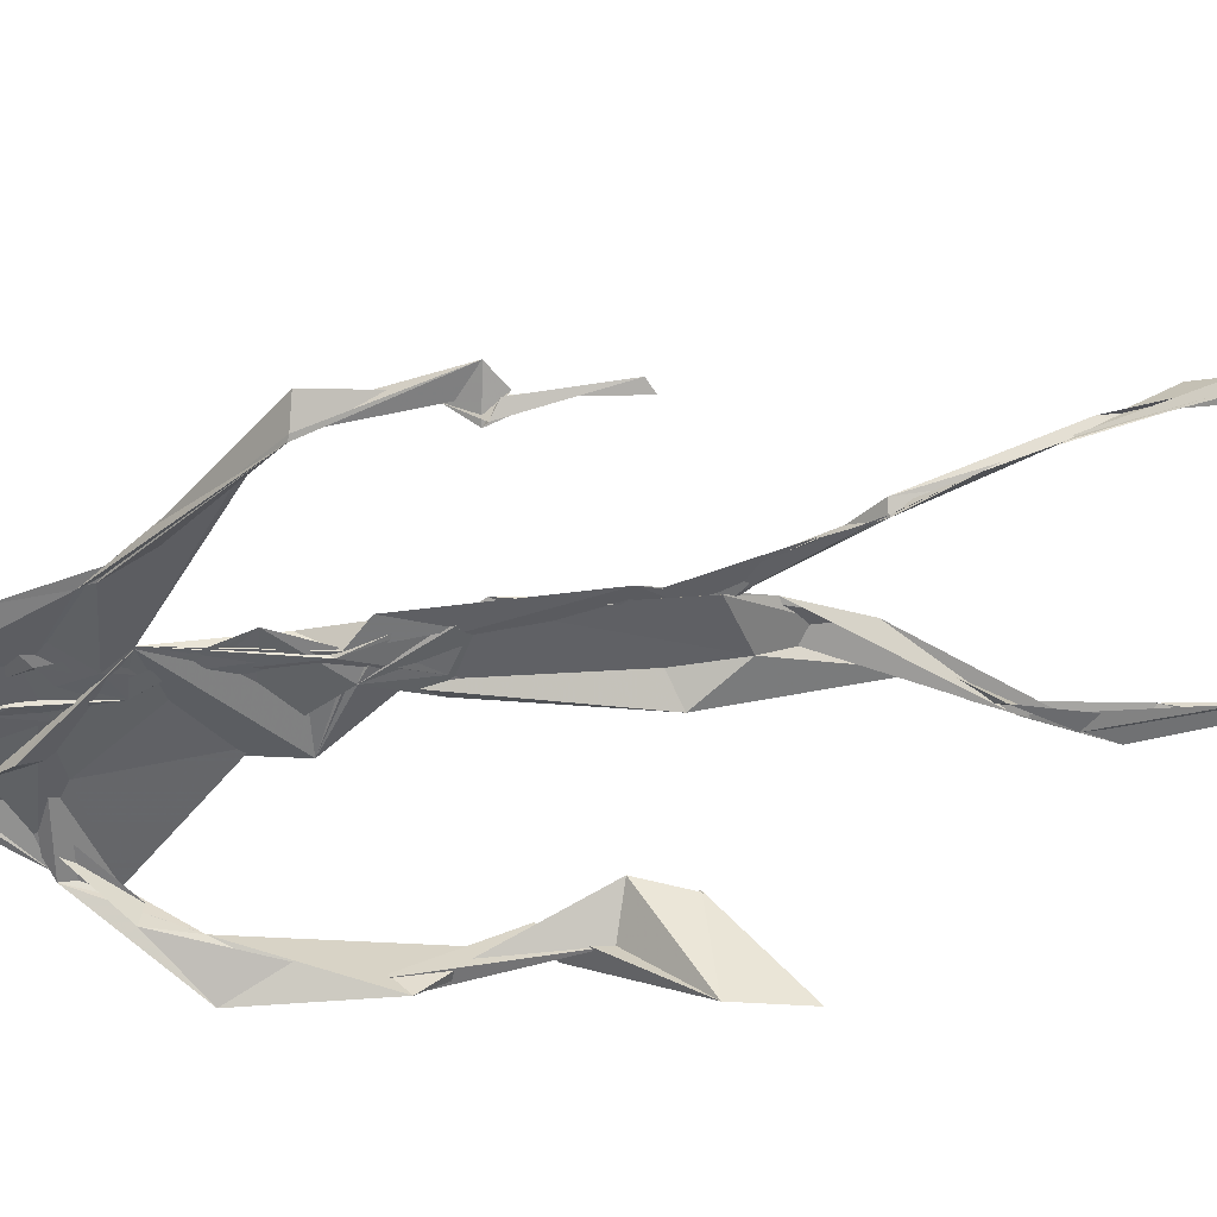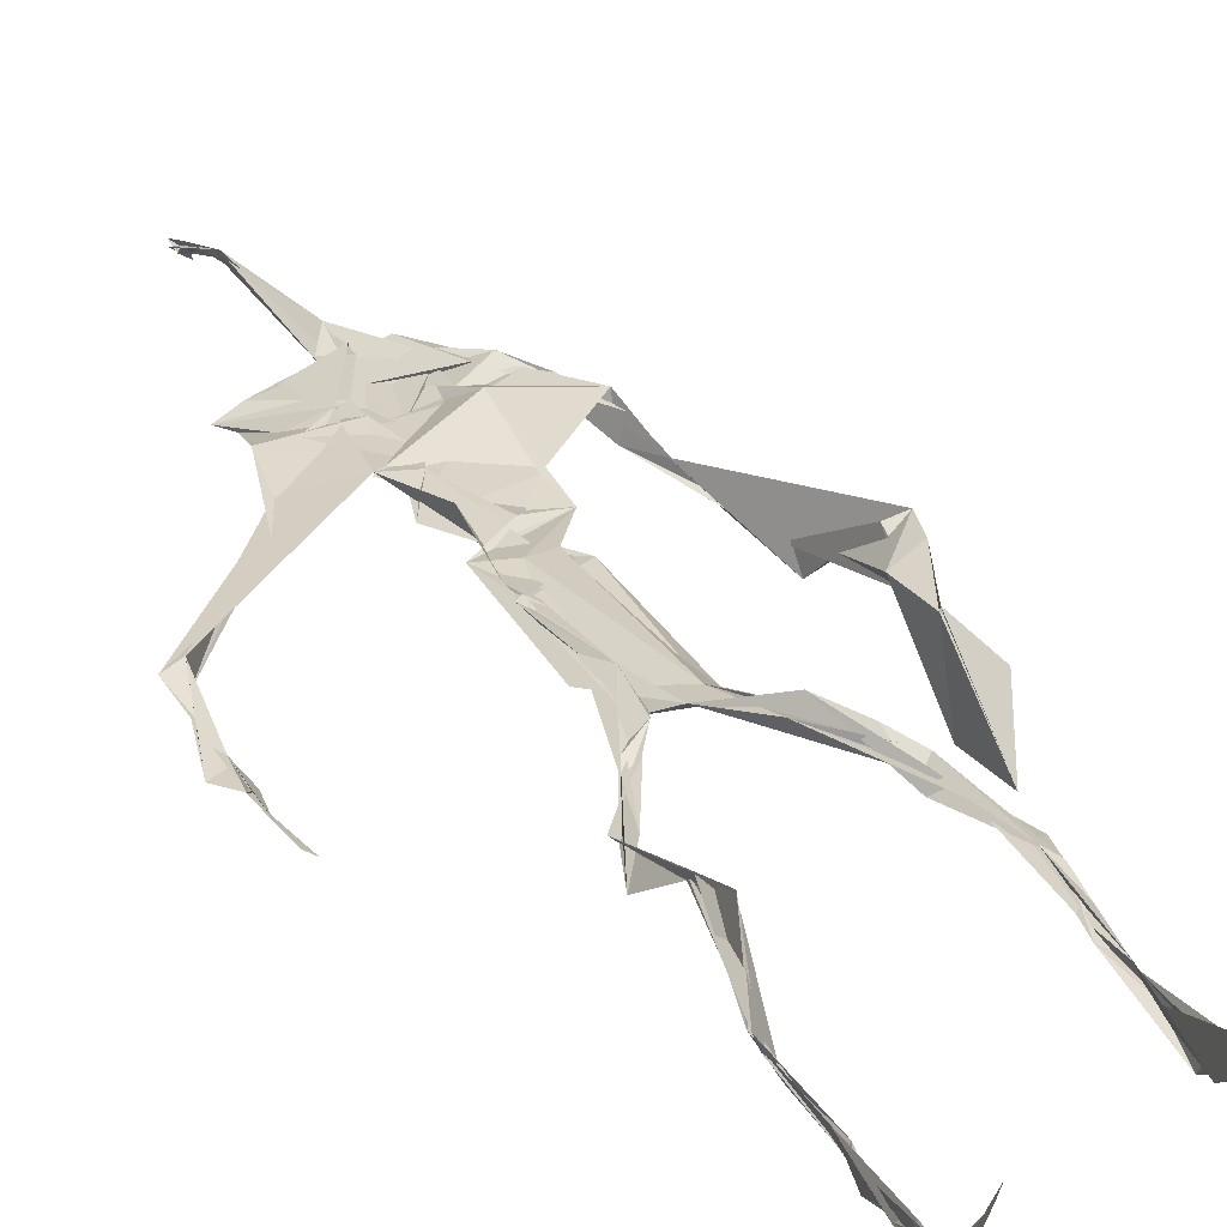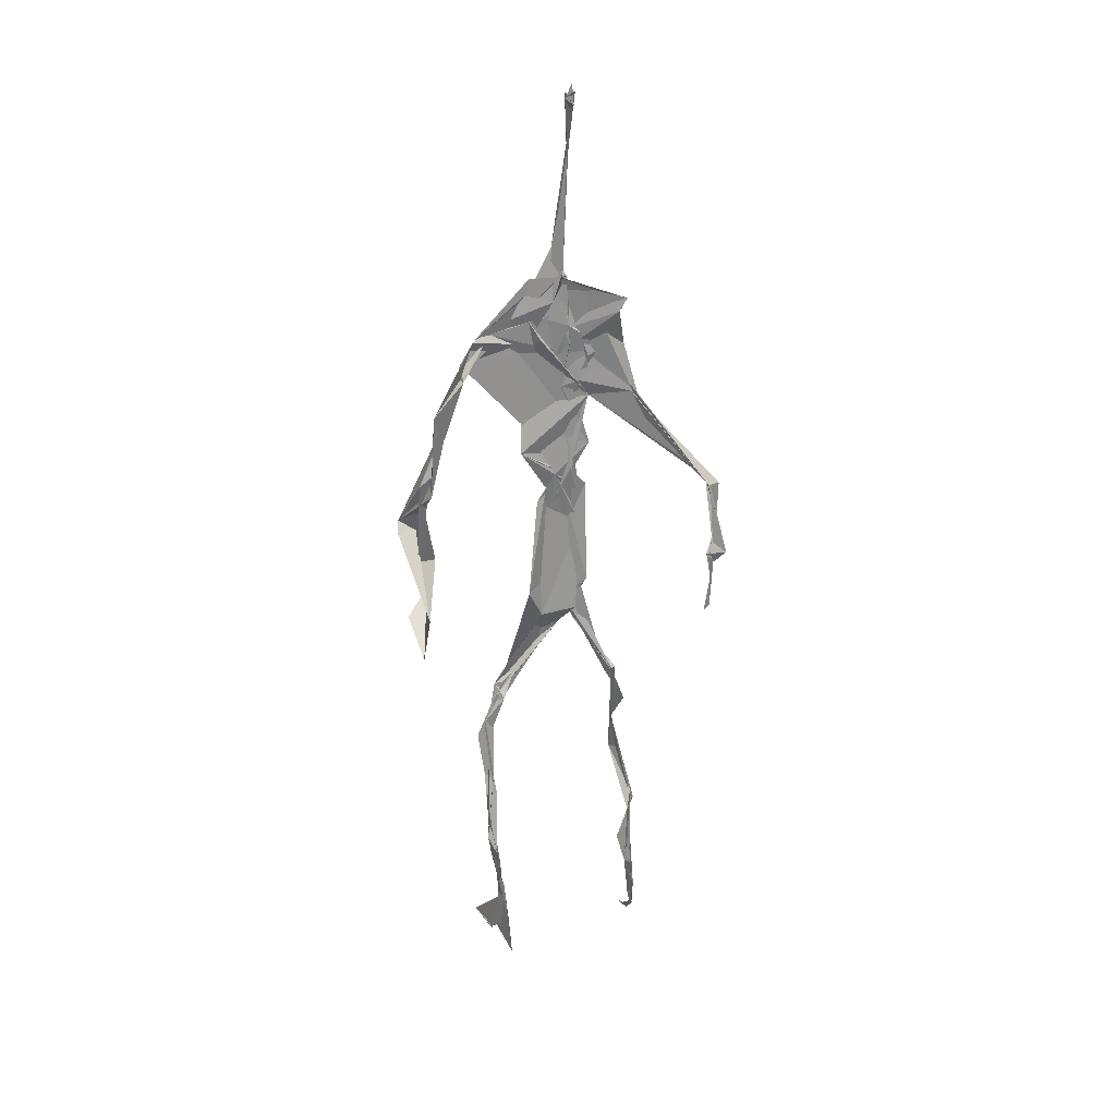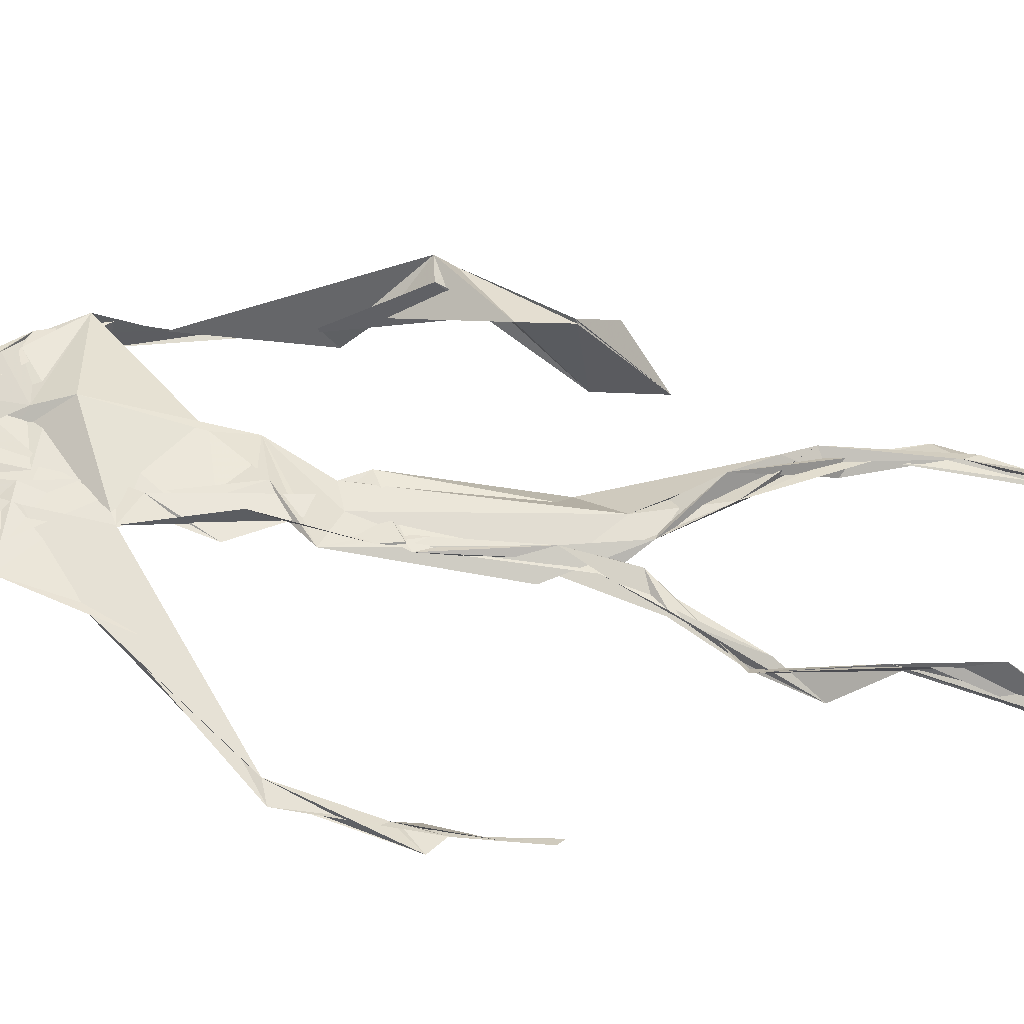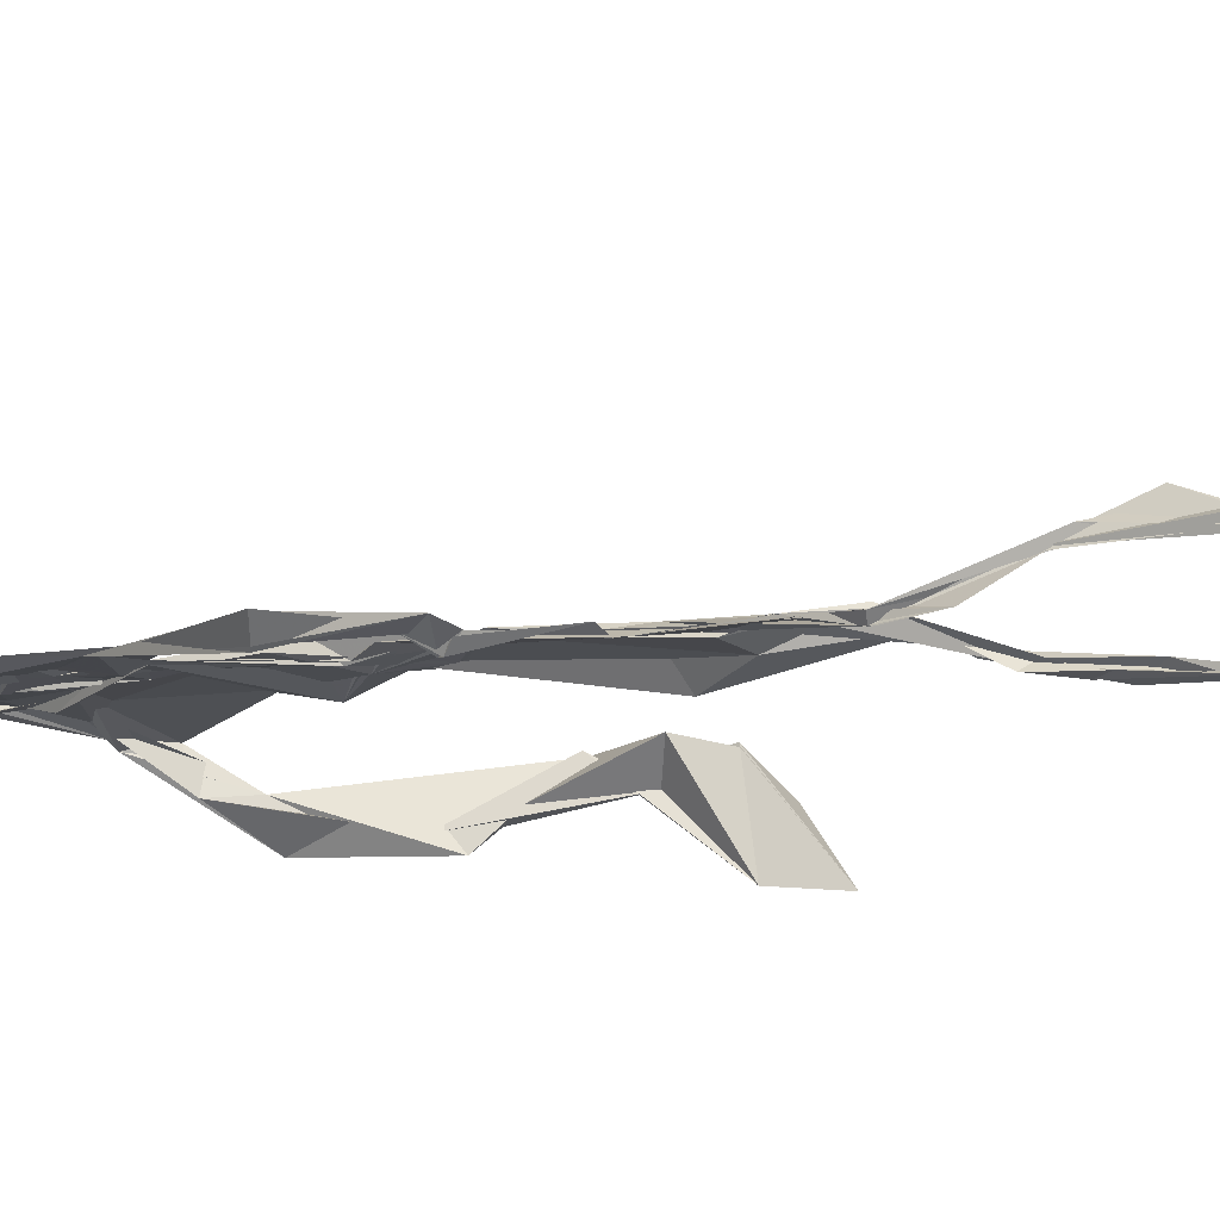
<metadata>
{"format":"obj","ext":"obj","renderer":"f3d","projection":"perspective","resolution":1024,"background":"white","views":[{"elev":-49.2,"azim":-78.5,"up":"+Z"},{"elev":26.3,"azim":-24.1,"up":"+Z"},{"elev":27.1,"azim":169.1,"up":"+Y"},{"elev":52.0,"azim":-81.1,"up":"+Z"},{"elev":-16.1,"azim":-71.5,"up":"+Z"}]}
</metadata>
<code>
v 0.4396 0.2332 0.473
v 0.5506 0.3608 0.4777
v 0.4797 0.5207 0.4881
v 0.5046 0.7365 0.4826
v 0.4471 0.6817 0.4838
v 0.3804 0.445 0.4521
v 0.5702 0.228 0.4611
v 0.5704 0.3065 0.4786
v 0.5253 0.7267 0.4908
v 0.5199 0.3978 0.4946
v 0.4866 0.4812 0.4826
v 0.4454 0.3538 0.4704
v 0.4938 0.8416 0.4877
v 0.4929 0.7001 0.4841
v 0.4778 0.4712 0.48
v 0.5602 0.08601 0.5139
v 0.592 0.643 0.4684
v 0.4468 0.7234 0.4749
v 0.4348 0.2471 0.4834
v 0.4913 0.4424 0.483
v 0.5522 0.1545 0.4849
v 0.6235 0.5072 0.4668
v 0.4365 0.2495 0.4854
v 0.4941 0.8763 0.4801
v 0.492 0.8729 0.483
v 0.5582 0.09905 0.505
v 0.5817 0.6642 0.4662
v 0.4361 0.1866 0.476
v 0.5543 0.1319 0.5057
v 0.4525 0.3263 0.488
v 0.5278 0.6112 0.4873
v 0.5041 0.5699 0.4829
v 0.5576 0.3707 0.4879
v 0.4864 0.588 0.494
v 0.4926 0.6301 0.488
v 0.5064 0.7217 0.4806
v 0.5597 0.2686 0.4715
v 0.5081 0.5403 0.4853
v 0.3772 0.5606 0.4578
v 0.4318 0.1356 0.4797
v 0.4502 0.2872 0.5054
v 0.5597 0.3588 0.4815
v 0.4986 0.7471 0.4797
v 0.5693 0.2585 0.4657
v 0.4932 0.8378 0.4923
v 0.4529 0.7126 0.4753
v 0.4821 0.536 0.4875
v 0.533 0.591 0.4823
v 0.4342 0.1381 0.4839
v 0.4906 0.8801 0.4756
v 0.5382 0.6984 0.4936
v 0.56 0.08528 0.5137
v 0.533 0.6765 0.4905
v 0.4957 0.5505 0.488
v 0.5583 0.1936 0.4649
v 0.4337 0.1211 0.4824
v 0.5622 0.2105 0.4573
v 0.4333 0.1908 0.4845
v 0.4316 0.1257 0.4799
v 0.4433 0.6487 0.4798
v 0.4326 0.103 0.4991
v 0.4918 0.4651 0.4883
v 0.4345 0.2372 0.4817
v 0.4938 0.4452 0.4815
v 0.4839 0.6519 0.4844
v 0.4599 0.3766 0.4769
v 0.562 0.09069 0.5096
v 0.4769 0.6731 0.484
v 0.4525 0.3846 0.4741
v 0.4903 0.8913 0.4742
v 0.487 0.4442 0.4796
v 0.4578 0.385 0.47
v 0.4318 0.1466 0.4762
v 0.5715 0.6909 0.4828
v 0.5287 0.4645 0.4725
v 0.4842 0.6957 0.4866
v 0.4568 0.3853 0.4702
v 0.3784 0.5619 0.4698
v 0.3729 0.4925 0.4538
v 0.559 0.0826 0.5201
v 0.5487 0.7002 0.4956
v 0.4308 0.1193 0.4831
v 0.3781 0.4974 0.449
v 0.5262 0.6834 0.492
v 0.5523 0.1367 0.5027
v 0.5655 0.2546 0.4712
v 0.478 0.5584 0.4861
v 0.49 0.5717 0.484
v 0.4513 0.2125 0.4623
v 0.4373 0.1932 0.4746
v 0.4895 0.6452 0.4865
v 0.4996 0.8876 0.4683
v 0.5065 0.7311 0.4889
v 0.3795 0.5616 0.4566
v 0.557 0.6942 0.4899
v 0.488 0.4306 0.4858
v 0.507 0.5828 0.4877
v 0.4617 0.6923 0.4817
v 0.4369 0.09714 0.5199
v 0.4965 0.8706 0.4815
v 0.4896 0.5155 0.4866
v 0.4306 0.6187 0.4782
v 0.5621 0.2842 0.4731
v 0.4987 0.6468 0.4864
v 0.4327 0.1108 0.4913
v 0.4329 0.1188 0.4848
v 0.4984 0.6773 0.4865
v 0.5059 0.7369 0.4917
v 0.4913 0.8834 0.4747
v 0.4923 0.8974 0.4753
v 0.4843 0.5244 0.4884
v 0.4639 0.6794 0.485
v 0.6087 0.6422 0.4492
v 0.548 0.08996 0.4697
v 0.4914 0.5744 0.4827
v 0.4957 0.563 0.4843
v 0.5676 0.3395 0.4775
v 0.558 0.09983 0.5098
v 0.5597 0.1777 0.4893
v 0.4943 0.7415 0.4862
v 0.3672 0.5577 0.4671
v 0.5846 0.6626 0.4797
v 0.4365 0.1768 0.4685
v 0.43 0.234 0.491
v 0.4994 0.8924 0.4695
v 0.4929 0.8275 0.4916
v 0.4538 0.3309 0.4898
v 0.5013 0.7426 0.4808
v 0.4842 0.4475 0.4833
v 0.5527 0.07891 0.5362
v 0.4996 0.4278 0.4897
v 0.4926 0.8876 0.4751
v 0.5515 0.3742 0.4836
v 0.5287 0.7104 0.4901
v 0.5692 0.6921 0.4862
v 0.453 0.2902 0.4959
v 0.5655 0.2024 0.4762
v 0.5293 0.6645 0.4986
v 0.6193 0.4706 0.4288
v 0.3608 0.4958 0.4583
v 0.502 0.7102 0.4864
v 0.6228 0.536 0.4832
v 0.5292 0.4037 0.4998
v 0.5484 0.1148 0.4834
v 0.6378 0.5293 0.477
v 0.4367 0.1367 0.4783
v 0.4319 0.1497 0.4773
v 0.5496 0.1246 0.5123
v 0.6337 0.4597 0.4605
v 0.5679 0.07155 0.5664
v 0.4358 0.1001 0.511
v 0.6365 0.5387 0.4844
v 0.611 0.5894 0.4544
v 0.6153 0.4761 0.4794
v 0.5085 0.7438 0.4872
v 0.4753 0.5961 0.4851
v 0.3742 0.5118 0.4575
v 0.492 0.6847 0.484
v 0.4762 0.6381 0.4865
v 0.4954 0.8875 0.4749
v 0.3805 0.5 0.4496
v 0.4432 0.1826 0.4657
v 0.43 0.1349 0.4876
v 0.5817 0.6711 0.4869
v 0.4509 0.298 0.4978
v 0.3749 0.4478 0.455
v 0.4908 0.6972 0.4872
v 0.4308 0.1211 0.4913
v 0.4504 0.3165 0.4958
v 0.4833 0.5225 0.4864
v 0.4611 0.7267 0.4808
v 0.5694 0.2531 0.4598
v 0.5642 0.3125 0.4822
v 0.5587 0.1746 0.4896
v 0.4922 0.8415 0.4914
v 0.476 0.6384 0.4848
v 0.5459 0.3844 0.494
v 0.5522 0.1446 0.5004
v 0.5116 0.5563 0.4865
v 0.3743 0.4705 0.4543
v 0.6068 0.5002 0.4829
v 0.6256 0.4368 0.4257
v 0.3722 0.4889 0.4555
v 0.432 0.1237 0.4797
v 0.5606 0.09165 0.512
v 0.5239 0.7387 0.4913
v 0.575 0.3261 0.4763
v 0.6146 0.4756 0.4774
v 0.55 0.1324 0.4911
v 0.4804 0.6771 0.4866
v 0.5606 0.1795 0.4739
v 0.6129 0.5748 0.4458
v 0.5113 0.44 0.4884
v 0.6214 0.5806 0.455
v 0.5189 0.5434 0.4871
v 0.4321 0.1179 0.4857
v 0.4945 0.8798 0.4786
v 0.5166 0.6901 0.4828
v 0.4723 0.4189 0.4812
v 0.4994 0.8887 0.4685
v 0.5162 0.4389 0.4811
v 0.4334 0.1149 0.4864
v 0.4981 0.8898 0.4721
v 0.4415 0.6414 0.4792
v 0.5034 0.6742 0.4868
v 0.5678 0.247 0.4613
v 0.5063 0.7642 0.4895
v 0.4912 0.6813 0.4876
v 0.4986 0.7328 0.487
f 23 165 30
f 135 74 122
f 174 29 55
f 6 166 180
f 97 87 48
f 108 43 155
f 32 116 195
f 151 61 184
f 128 51 120
f 27 95 122
f 119 144 21
f 133 187 173
f 49 196 73
f 156 53 31
f 101 88 47
f 48 176 97
f 31 48 116
f 112 205 14
f 1 19 58
f 97 91 88
f 153 22 194
f 59 61 40
f 64 129 199
f 69 169 136
f 128 120 207
f 17 194 152
f 17 113 74
f 190 159 68
f 90 23 28
f 180 166 83
f 81 84 74
f 80 148 150
f 179 75 195
f 160 109 203
f 11 129 47
f 127 136 124
f 107 95 53
f 99 151 105
f 191 172 55
f 25 207 45
f 149 182 154
f 35 115 159
f 94 78 60
f 118 52 26
f 68 159 91
f 22 142 139
f 14 205 134
f 38 32 3
f 53 156 107
f 100 160 70
f 208 46 167
f 201 170 195
f 110 126 25
f 173 8 33
f 39 121 183
f 85 67 178
f 39 183 140
f 3 170 62
f 39 204 121
f 131 10 15
f 117 8 103
f 142 22 153
f 181 188 145
f 169 165 19
f 140 161 157
f 155 13 45
f 99 105 61
f 195 116 179
f 57 178 119
f 177 193 33
f 83 79 161
f 160 203 70
f 97 88 87
f 118 67 16
f 171 93 167
f 12 77 30
f 178 67 144
f 62 71 131
f 62 20 3
f 166 79 83
f 208 104 65
f 39 94 204
f 207 120 4
f 21 7 119
f 171 46 18
f 47 88 34
f 94 140 78
f 44 57 37
f 147 90 40
f 121 159 78
f 93 4 120
f 134 84 36
f 43 175 13
f 119 7 57
f 11 66 129
f 55 29 148
f 189 21 114
f 12 30 72
f 125 50 132
f 20 66 11
f 54 48 87
f 89 124 1
f 155 45 4
f 195 75 201
f 109 92 197
f 137 85 57
f 105 151 196
f 120 158 167
f 155 43 13
f 44 8 173
f 145 152 181
f 205 176 198
f 26 114 118
f 154 182 139
f 66 77 12
f 187 10 42
f 203 197 70
f 26 185 29
f 96 69 77
f 186 128 9
f 70 200 24
f 1 124 136
f 175 100 70
f 152 192 17
f 80 16 85
f 200 50 24
f 56 184 61
f 161 79 180
f 89 1 162
f 37 57 7
f 81 135 9
f 131 42 10
f 47 129 101
f 80 85 148
f 46 5 98
f 49 73 58
f 8 37 103
f 46 98 18
f 201 177 143
f 202 59 163
f 163 59 40
f 69 96 72
f 78 140 157
f 17 74 164
f 162 146 123
f 185 150 148
f 181 152 194
f 197 200 70
f 169 72 165
f 158 107 104
f 111 3 11
f 187 42 86
f 68 76 190
f 53 164 31
f 69 136 127
f 152 145 142
f 23 63 28
f 163 40 28
f 29 174 189
f 116 32 31
f 190 98 60
f 98 76 18
f 24 125 13
f 25 92 110
f 58 162 1
f 49 58 147
f 66 20 77
f 197 203 109
f 166 6 79
f 142 145 139
f 43 36 126
f 132 50 92
f 74 113 122
f 204 65 159
f 83 183 157
f 175 43 126
f 4 45 207
f 65 204 5
f 141 158 120
f 10 187 133
f 159 88 91
f 174 21 189
f 108 18 76
f 209 76 14
f 94 102 204
f 106 82 202
f 193 10 33
f 105 147 40
f 194 22 181
f 200 197 50
f 3 32 170
f 196 147 105
f 62 15 87
f 147 58 90
f 83 157 180
f 68 91 112
f 160 100 126
f 180 79 6
f 89 162 123
f 137 57 44
f 101 62 87
f 75 179 193
f 155 93 171
f 36 84 81
f 134 209 14
f 199 12 72
f 41 63 23
f 109 160 110
f 82 146 168
f 192 142 153
f 114 144 118
f 46 171 167
f 16 150 52
f 61 151 99
f 38 111 115
f 135 81 74
f 121 204 159
f 73 146 162
f 55 172 86
f 136 169 19
f 73 162 58
f 45 132 25
f 164 27 17
f 112 91 205
f 35 104 156
f 77 62 96
f 170 32 195
f 176 205 91
f 201 71 170
f 117 2 8
f 51 128 186
f 13 175 24
f 16 67 85
f 143 131 71
f 28 40 90
f 29 189 26
f 32 38 156
f 59 56 61
f 138 31 164
f 159 190 60
f 133 173 33
f 167 158 208
f 186 9 135
f 62 101 64
f 152 142 192
f 164 74 84
f 103 86 42
f 121 78 157
f 132 92 25
f 23 30 41
f 13 125 45
f 4 93 155
f 188 181 139
f 169 69 72
f 202 163 106
f 62 170 71
f 89 28 63
f 202 56 59
f 107 141 95
f 189 114 26
f 137 44 191
f 7 21 174
f 46 208 5
f 104 107 156
f 139 182 188
f 64 101 129
f 207 36 9
f 154 145 188
f 43 209 36
f 146 82 106
f 157 183 121
f 123 28 89
f 172 44 173
f 151 184 196
f 63 124 89
f 24 175 70
f 106 163 123
f 54 193 179
f 122 113 27
f 165 72 30
f 138 176 48
f 168 146 73
f 95 51 122
f 35 159 65
f 138 84 198
f 136 19 1
f 84 138 164
f 64 96 62
f 22 139 181
f 172 173 86
f 77 69 127
f 35 156 38
f 55 148 191
f 177 75 193
f 15 10 193
f 65 104 35
f 185 26 52
f 106 123 146
f 93 120 167
f 12 199 129
f 165 23 19
f 88 101 87
f 190 76 98
f 209 108 76
f 117 42 143
f 102 94 60
f 183 161 140
f 48 54 179
f 207 9 128
f 154 139 145
f 90 58 19
f 171 18 155
f 31 138 48
f 105 40 61
f 133 33 10
f 209 134 36
f 164 95 27
f 30 77 127
f 179 116 48
f 193 54 15
f 29 185 148
f 68 112 76
f 100 175 126
f 115 111 47
f 149 154 188
f 47 111 11
f 197 92 50
f 9 36 81
f 192 113 17
f 184 56 168
f 37 8 44
f 156 31 32
f 16 52 118
f 130 52 150
f 201 75 177
f 97 176 91
f 3 111 38
f 120 51 141
f 55 206 174
f 17 27 194
f 2 33 8
f 108 155 18
f 83 161 183
f 143 71 201
f 39 140 94
f 53 95 164
f 30 127 41
f 172 191 44
f 66 12 129
f 168 73 196
f 37 7 103
f 207 25 126
f 113 153 27
f 177 33 2
f 62 131 15
f 174 206 7
f 113 192 153
f 95 141 51
f 122 51 135
f 143 177 2
f 20 62 77
f 20 11 3
f 34 88 159
f 117 103 42
f 34 159 115
f 28 123 163
f 206 86 103
f 102 5 204
f 60 78 159
f 207 126 36
f 206 103 7
f 150 185 130
f 15 54 87
f 148 85 191
f 173 187 86
f 52 130 185
f 119 178 144
f 49 147 196
f 178 57 85
f 144 114 21
f 158 141 107
f 124 63 127
f 196 184 168
f 35 38 115
f 202 82 56
f 2 117 143
f 138 198 176
f 110 160 126
f 132 45 125
f 209 43 108
f 131 143 42
f 208 158 104
f 188 182 149
f 80 150 16
f 186 135 51
f 199 96 64
f 5 60 98
f 41 127 63
f 72 96 199
f 125 24 50
f 90 19 23
f 67 118 144
f 112 14 76
f 109 110 92
f 168 56 82
f 84 134 198
f 206 55 86
f 205 198 134
f 102 60 5
f 137 191 85
f 194 27 153
f 161 180 157
f 47 34 115
f 65 5 208

</code>
